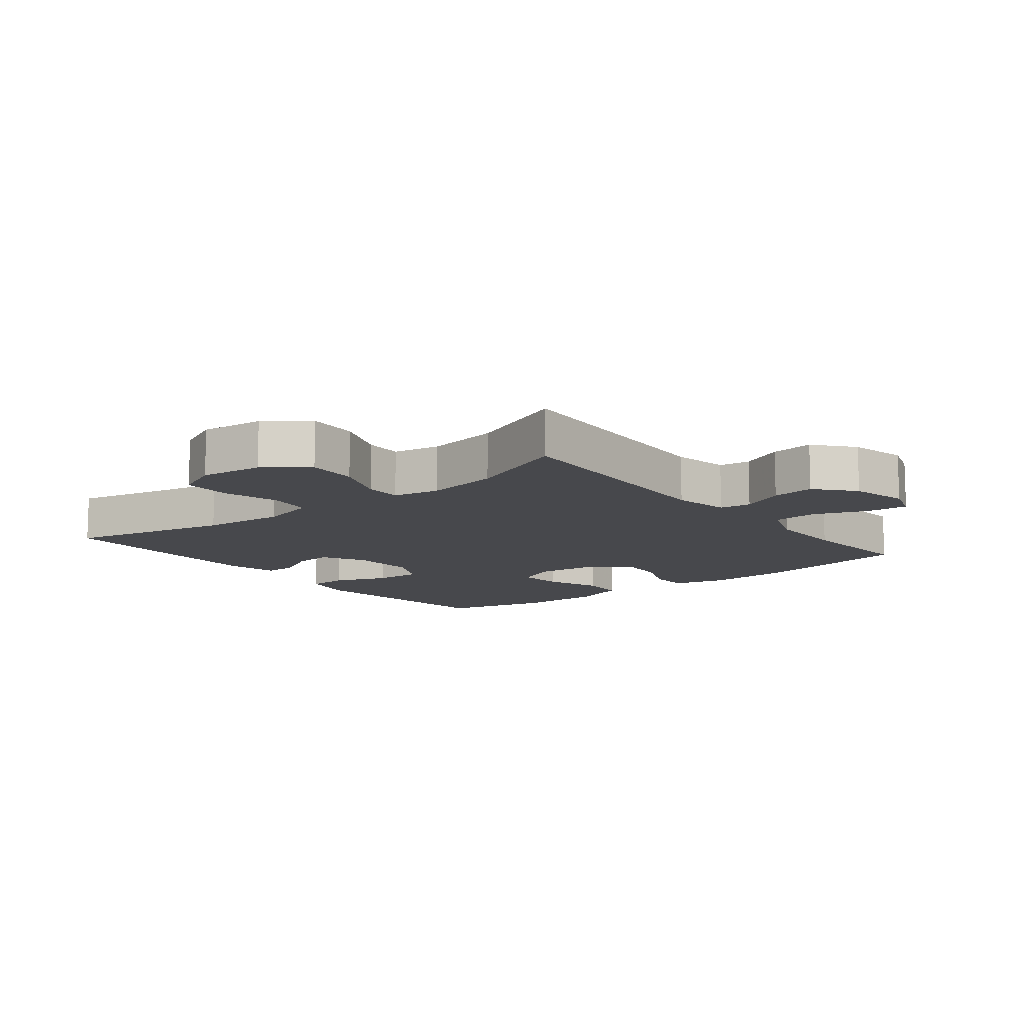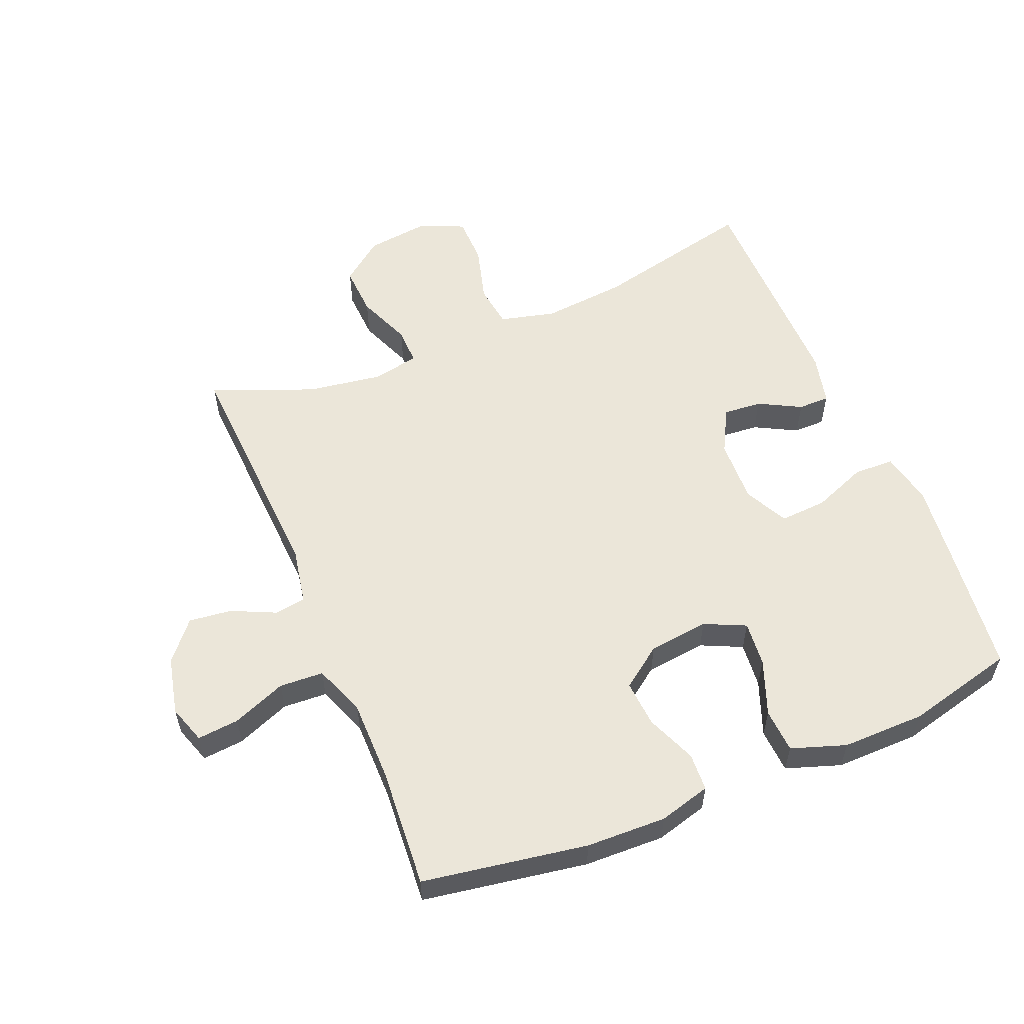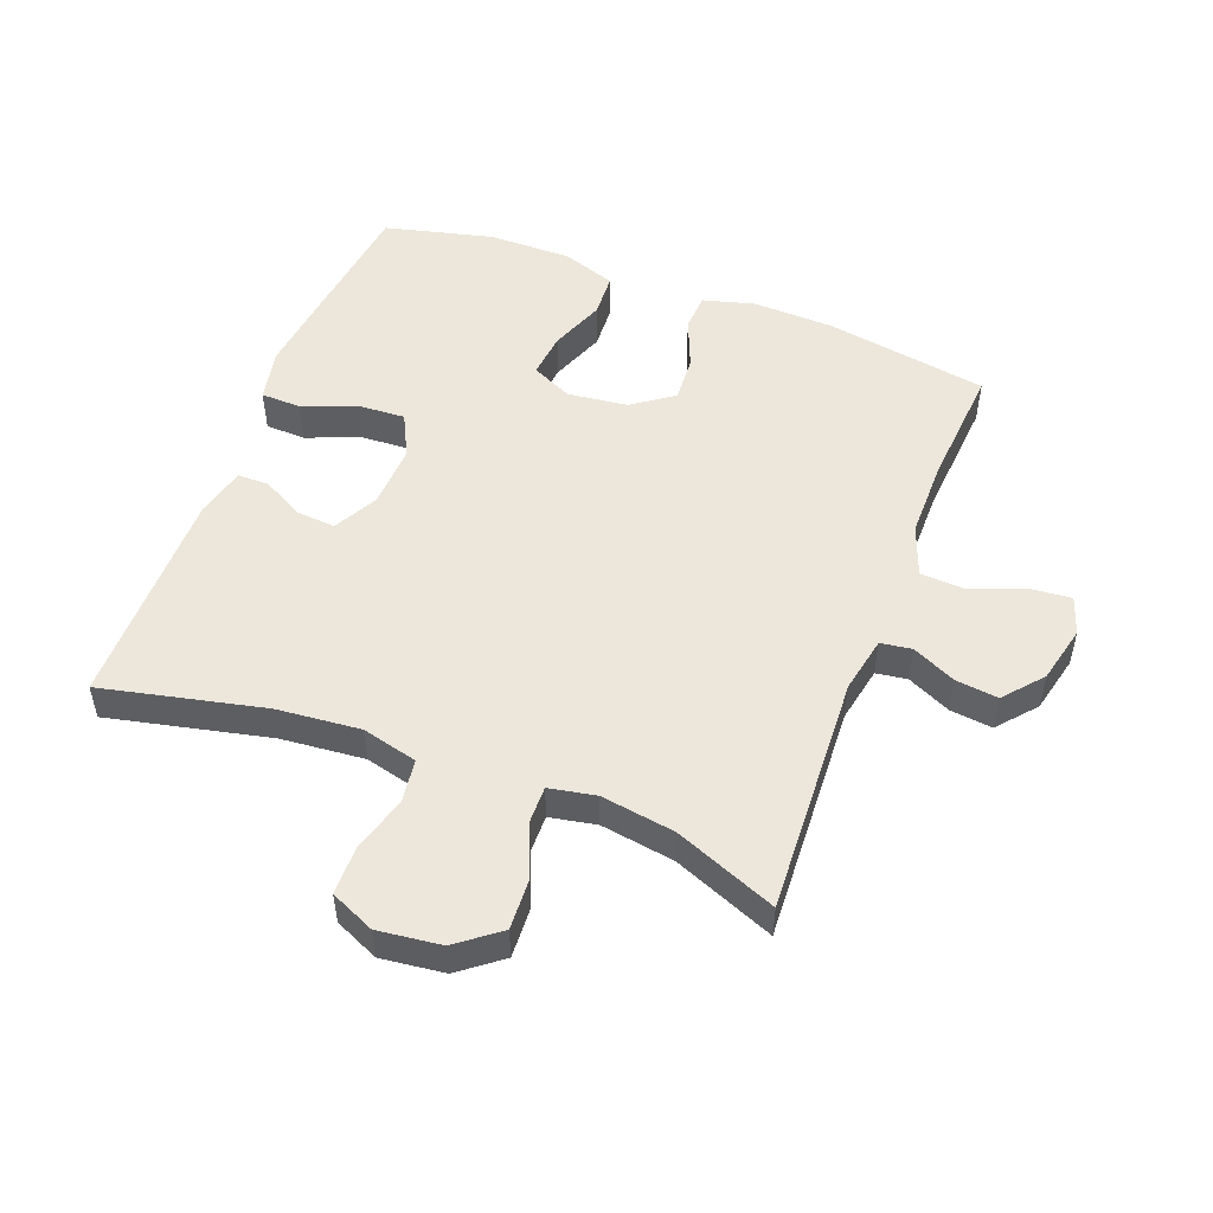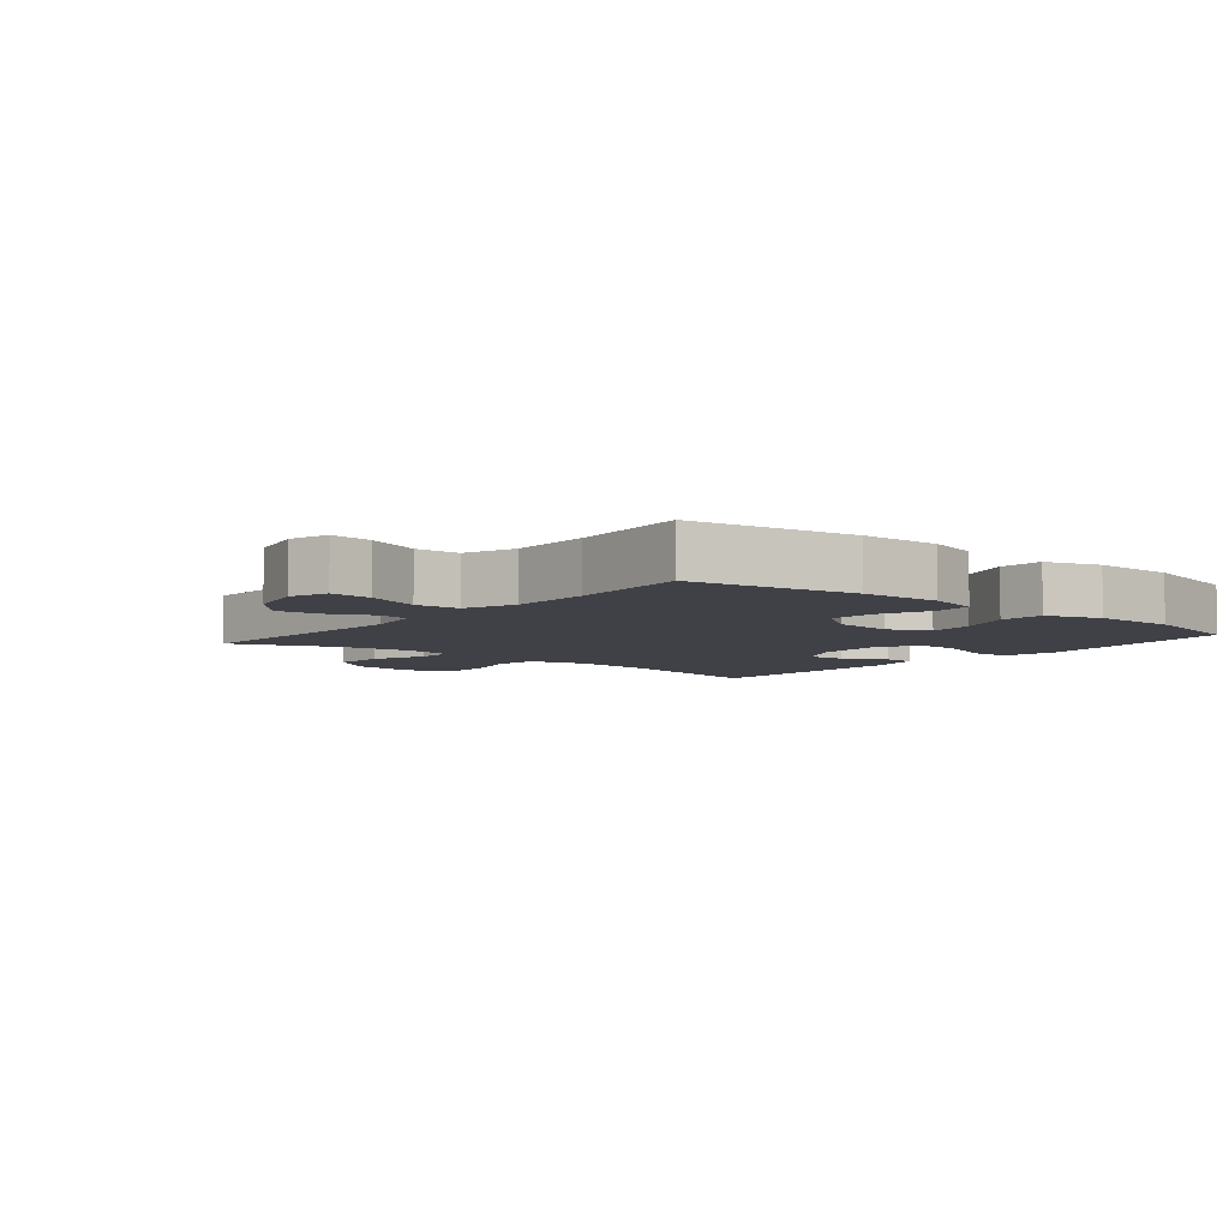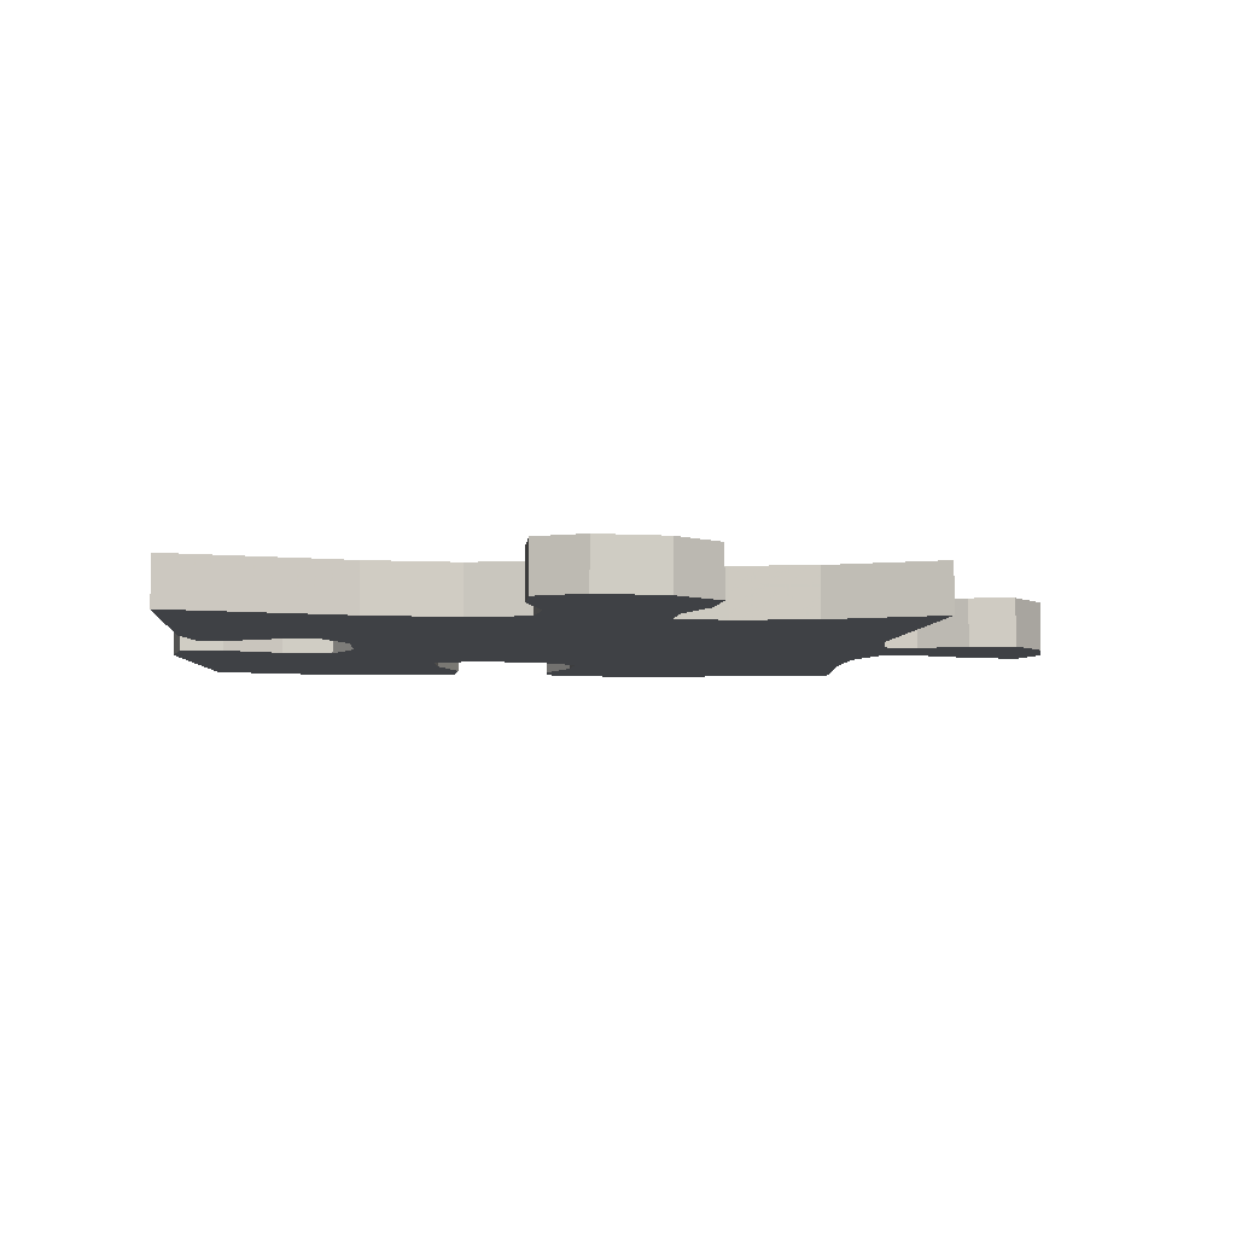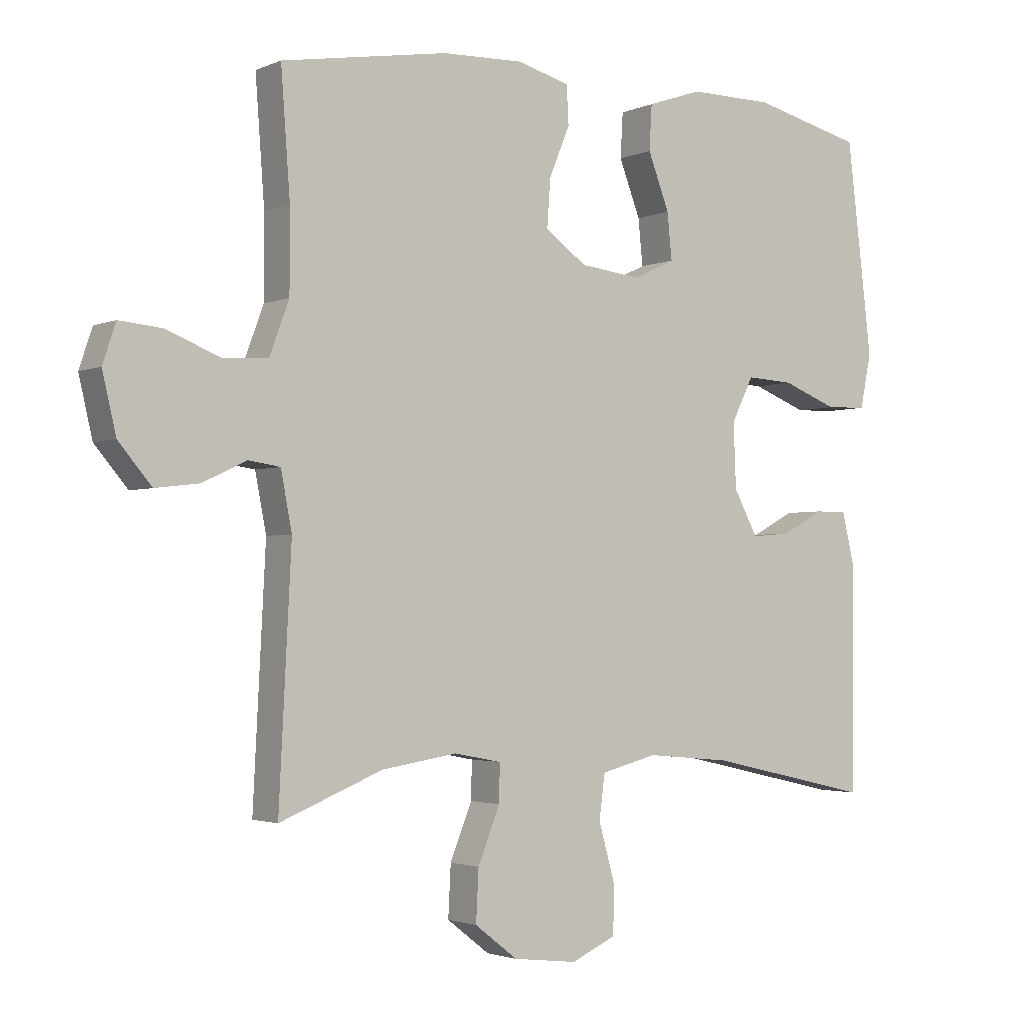
<metadata>
{"format":"obj","ext":"obj","renderer":"f3d","projection":"perspective","resolution":1024,"background":"white","views":[{"elev":-11.6,"azim":-141.4,"up":"+Y"},{"elev":56.5,"azim":-22.6,"up":"+Y"},{"elev":51.1,"azim":-159.1,"up":"+Y"},{"elev":-6.0,"azim":-39.6,"up":"+Y"},{"elev":-5.7,"azim":175.6,"up":"+Y"},{"elev":-2.4,"azim":-34.4,"up":"+Z"}]}
</metadata>
<code>
v 0.5 0.07 -0.5
v 0.246 0.07 -0.443
v 0.115 0.07 -0.431
v 0.028 0.07 -0.453
v 0.019 0.07 -0.521
v 0.044 0.07 -0.61
v 0.043 0.07 -0.685
v -0.026 0.07 -0.716
v -0.125 0.07 -0.704
v -0.191 0.07 -0.653
v -0.187 0.07 -0.574
v -0.153 0.07 -0.49
v -0.152 0.07 -0.432
v -0.225 0.07 -0.418
v -0.341 0.07 -0.436
v -0.5 0.07 -0.5
v -0.481 0.07 -0.124
v -0.498 0.07 -0.036
v -0.547 0.07 -0.029
v -0.615 0.07 -0.061
v -0.682 0.07 -0.069
v -0.733 0.07 -0.009
v -0.754 0.07 0.081
v -0.734 0.07 0.141
v -0.669 0.07 0.135
v -0.585 0.07 0.102
v -0.516 0.07 0.106
v -0.486 0.07 0.187
v -0.486 0.07 0.312
v -0.5 0.07 0.5
v -0.243 0.07 0.543
v -0.118 0.07 0.547
v -0.037 0.07 0.525
v -0.034 0.07 0.466
v -0.066 0.07 0.388
v -0.071 0.07 0.315
v -0.007 0.07 0.269
v 0.087 0.07 0.258
v 0.151 0.07 0.288
v 0.144 0.07 0.359
v 0.111 0.07 0.445
v 0.115 0.07 0.514
v 0.2 0.07 0.543
v 0.33 0.07 0.542
v 0.5 0.07 0.5
v 0.524 0.07 0.302
v 0.539 0.07 0.173
v 0.522 0.07 0.09
v 0.459 0.07 0.088
v 0.374 0.07 0.121
v 0.301 0.07 0.125
v 0.267 0.07 0.057
v 0.271 0.07 -0.043
v 0.308 0.07 -0.112
v 0.368 0.07 -0.107
v 0.434 0.07 -0.072
v 0.483 0.07 -0.072
v 0.502 0.07 -0.151
v 0.5 0 -0.5
v 0.246 0 -0.443
v 0.115 0 -0.431
v 0.028 0 -0.453
v 0.019 0 -0.521
v 0.044 0 -0.61
v 0.043 0 -0.685
v -0.026 0 -0.716
v -0.125 0 -0.704
v -0.191 0 -0.653
v -0.187 0 -0.574
v -0.153 0 -0.49
v -0.152 0 -0.432
v -0.225 0 -0.418
v -0.341 0 -0.436
v -0.5 0 -0.5
v -0.481 0 -0.124
v -0.498 0 -0.036
v -0.547 0 -0.029
v -0.615 0 -0.061
v -0.682 0 -0.069
v -0.733 0 -0.009
v -0.754 0 0.081
v -0.734 0 0.141
v -0.669 0 0.135
v -0.585 0 0.102
v -0.516 0 0.106
v -0.486 0 0.187
v -0.486 0 0.312
v -0.5 0 0.5
v -0.243 0 0.543
v -0.118 0 0.547
v -0.037 0 0.525
v -0.034 0 0.466
v -0.066 0 0.388
v -0.071 0 0.315
v -0.007 0 0.269
v 0.087 0 0.258
v 0.151 0 0.288
v 0.144 0 0.359
v 0.111 0 0.445
v 0.115 0 0.514
v 0.2 0 0.543
v 0.33 0 0.542
v 0.5 0 0.5
v 0.524 0 0.302
v 0.539 0 0.173
v 0.522 0 0.09
v 0.459 0 0.088
v 0.374 0 0.121
v 0.301 0 0.125
v 0.267 0 0.057
v 0.271 0 -0.043
v 0.308 0 -0.112
v 0.368 0 -0.107
v 0.434 0 -0.072
v 0.483 0 -0.072
v 0.502 0 -0.151
f 55 56 57 58
f 54 55 58 1
f 53 54 1 2
f 52 53 2 3
f 47 48 49 50
f 47 50 51
f 46 47 51
f 45 46 51
f 44 45 51
f 43 44 51 52
f 40 41 42 43
f 39 40 43 52
f 32 33 34 35
f 32 35 36
f 29 30 31 32
f 28 29 32 36
f 27 28 36 37
f 23 24 25 26
f 23 26 27
f 22 23 27
f 19 20 21 22
f 19 22 27 37
f 15 16 17
f 14 15 17 18
f 13 14 18
f 9 10 11 12
f 9 12 13
f 8 9 13
f 5 6 7 8
f 4 5 8 13
f 3 4 13 18
f 38 39 52 3
f 18 19 37 38
f 3 18 38
f 116 115 114 113
f 59 116 113 112
f 60 59 112 111
f 61 60 111 110
f 108 107 106 105
f 109 108 105
f 109 105 104
f 109 104 103
f 109 103 102
f 110 109 102 101
f 101 100 99 98
f 110 101 98 97
f 93 92 91 90
f 94 93 90
f 90 89 88 87
f 94 90 87 86
f 95 94 86 85
f 84 83 82 81
f 85 84 81
f 85 81 80
f 80 79 78 77
f 95 85 80 77
f 75 74 73
f 76 75 73 72
f 76 72 71
f 70 69 68 67
f 71 70 67
f 71 67 66
f 66 65 64 63
f 71 66 63 62
f 76 71 62 61
f 61 110 97 96
f 96 95 77 76
f 96 76 61
f 1 59 60 2
f 2 60 61 3
f 3 61 62 4
f 4 62 63 5
f 5 63 64 6
f 6 64 65 7
f 7 65 66 8
f 8 66 67 9
f 9 67 68 10
f 10 68 69 11
f 11 69 70 12
f 12 70 71 13
f 13 71 72 14
f 14 72 73 15
f 15 73 74 16
f 16 74 75 17
f 17 75 76 18
f 18 76 77 19
f 19 77 78 20
f 20 78 79 21
f 21 79 80 22
f 22 80 81 23
f 23 81 82 24
f 24 82 83 25
f 25 83 84 26
f 26 84 85 27
f 27 85 86 28
f 28 86 87 29
f 29 87 88 30
f 30 88 89 31
f 31 89 90 32
f 32 90 91 33
f 33 91 92 34
f 34 92 93 35
f 35 93 94 36
f 36 94 95 37
f 37 95 96 38
f 38 96 97 39
f 39 97 98 40
f 40 98 99 41
f 41 99 100 42
f 42 100 101 43
f 43 101 102 44
f 44 102 103 45
f 45 103 104 46
f 46 104 105 47
f 47 105 106 48
f 48 106 107 49
f 49 107 108 50
f 50 108 109 51
f 51 109 110 52
f 52 110 111 53
f 53 111 112 54
f 54 112 113 55
f 55 113 114 56
f 56 114 115 57
f 57 115 116 58
f 58 116 59 1

</code>
